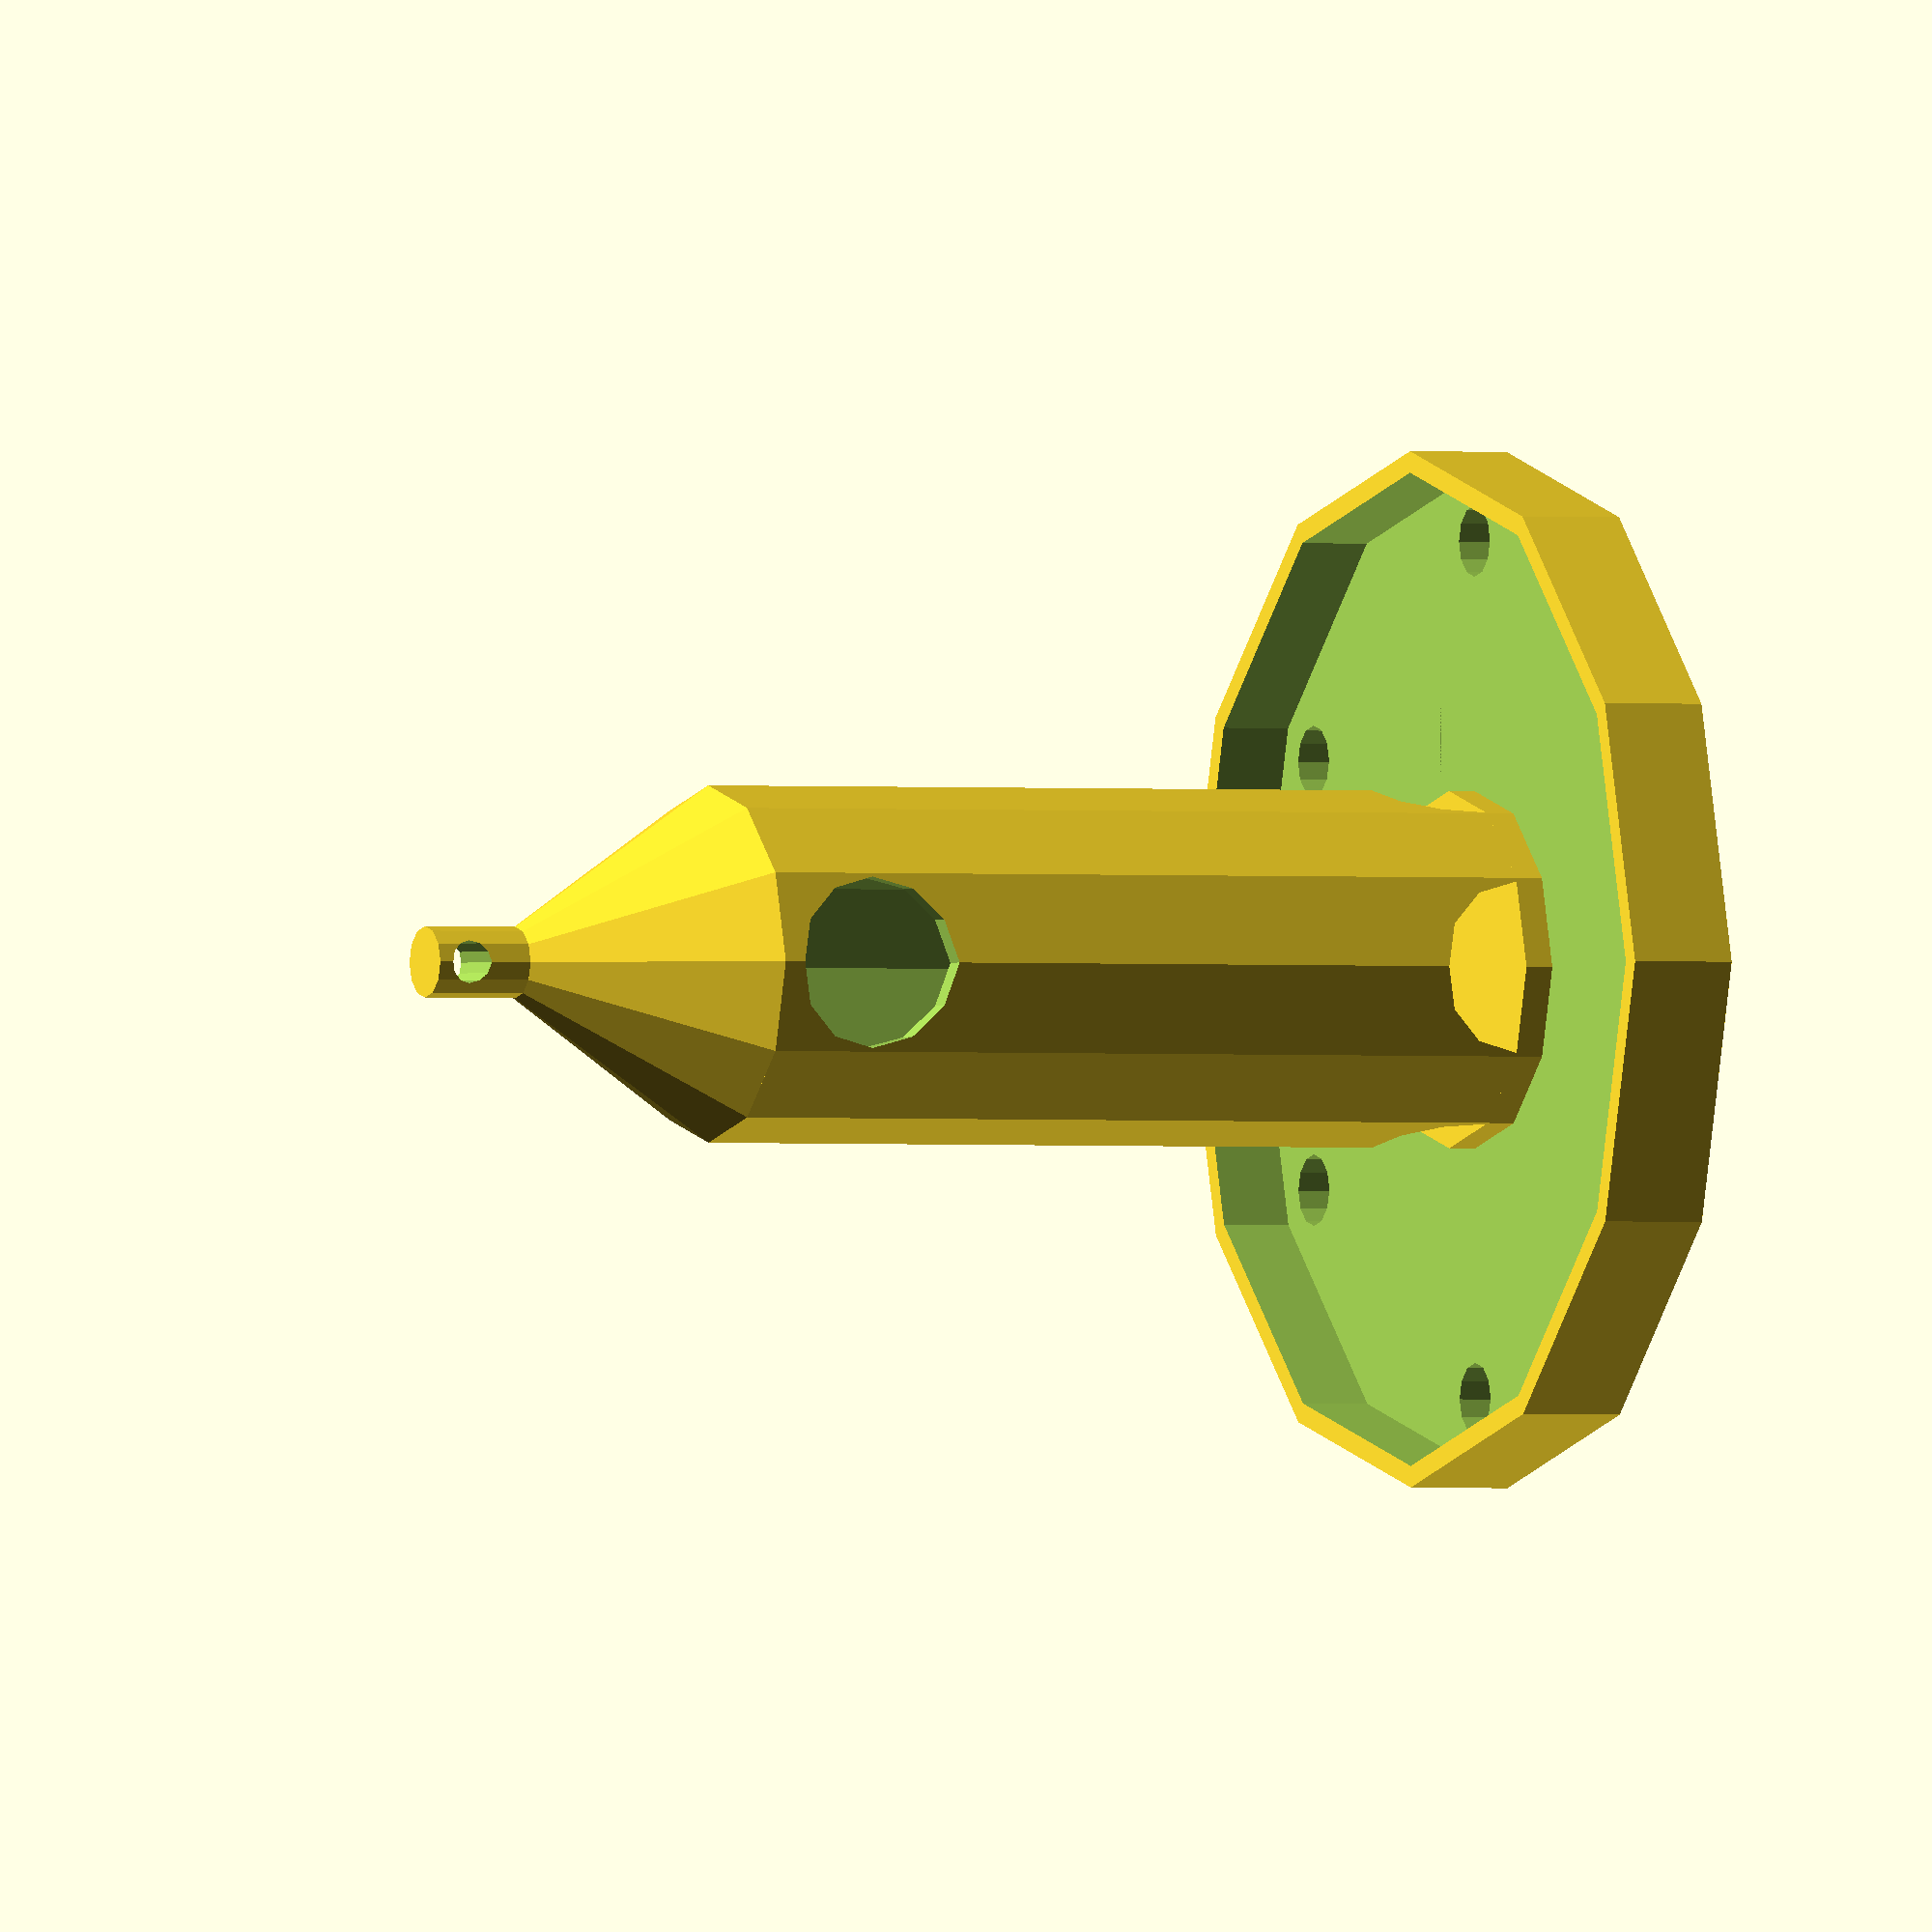
<openscad>
/*
    Openscad Birdfeeder.

    Copyright (C) 2014. Tim Molteno, tim@molteno.net
  
    This program is free software: you can redistribute it and/or modify
    it under the terms of the GNU General Public License as published by
    the Free Software Foundation, either version 3 of the License, or
    (at your option) any later version.

    This program is distributed in the hope that it will be useful,
    but WITHOUT ANY WARRANTY; without even the implied warranty of
    MERCHANTABILITY or FITNESS FOR A PARTICULAR PURPOSE.  See the
    GNU General Public License for more details.

    You should have received a copy of the GNU General Public License
    along with this program.  If not, see <http://www.gnu.org/licenses/>.
*/
$fn=12;

hopper_height = 120;
wall_thickness = 3; 
base_diameter = 145;

module base() {
  difference() {
   cylinder(r=base_diameter/2, h=15);
   translate([0,0,5]) cylinder(r=base_diameter/2 - wall_thickness, h=15);
   
   for (angle = [0:60:300]) {
     rotate(angle) translate([60,0,0]) cylinder(r=5, h=25);
   }
  }
}


module hopper() {
  union() { 
  difference() {
    cylinder(r=25, h=hopper_height);
    translate([0,0,0]) cylinder(r=25-wall_thickness, h=hopper_height+5);
    translate([0,0,5]) rotate([90,0,0]) cylinder(r=12, h=100, center=true);
    translate([0,0,5]) rotate([0,90,0]) cylinder(r=12, h=100, center=true);
    translate([0,0,hopper_height-15]) rotate([90,0,0]) cylinder(r=12, h=100);
  }
  cylinder(r=25, h=5); // base plate
}
}

module cap() {
  translate([0,0,hopper_height]) {
    difference() {
      translate([0,0,4]) cylinder(r1=25, r2=5, h=30);
      cylinder(r1=25-wall_thickness, r2=1, h=30);
    }
    translate([0,0,33]) {
      difference() {
        cylinder(r=5, h=15);
        translate([0,0,10]) rotate([90,0,0]) cylinder(r=3, h=30, center=true); 
      }
    }
  }
}

union() {
  base();
  translate([0,0,4]) hopper();
  cap();
}

</openscad>
<views>
elev=0.9 azim=269.9 roll=64.3 proj=o view=wireframe
</views>
